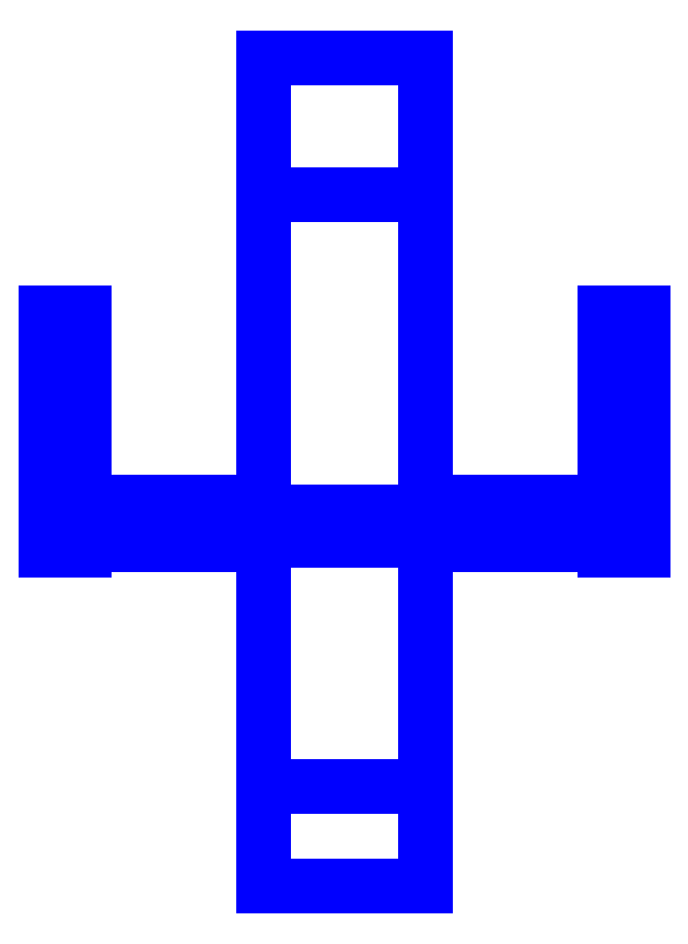
<metadata>
{"format":"dxf","ext":"dxf","renderer":"ezdxf+matplotlib","layout":"modelspace","background":"white","min_lineweight":24,"dpi":150}
</metadata>
<code>
0
SECTION
2
ENTITIES
0
3DFACE
8
SLEEVE
10
-0.17
20
-0.55
30
0.21
11
-0.17
21
-0.55
31
-0.33
12
0.17
22
-0.55
32
-0.33
13
0.17
23
-0.55
33
0.21
0
3DFACE
8
SLEEVE
10
0.17
20
-0.55
30
0.21
11
0.17
21
-0.55
31
-0.33
12
0.17
22
0.99
32
-0.33
13
0.17
23
0.7
33
0.21
0
3DFACE
8
SLEEVE
10
0.17
20
0.7
30
0.21
11
0.17
21
0.99
31
-0.33
12
-0.17
22
0.99
32
-0.33
13
-0.17
23
0.7
33
0.21
0
3DFACE
8
SLEEVE
10
-0.17
20
0.99
30
-0.33
11
-0.17
21
-0.55
31
-0.33
12
-0.17
22
-0.55
32
0.21
13
-0.17
23
0.7
33
0.21
0
3DFACE
8
SLEEVE
10
0.17
20
0.99
30
-0.33
11
0.17
21
-0.55
31
-0.33
12
-0.17
22
-0.55
32
-0.33
13
-0.17
23
0.99
33
-0.33
0
3DFACE
8
SLEEVE
10
-0.17
20
0.7
30
0.21
11
-0.17
21
-0.55
31
0.21
12
0.17
22
-0.55
32
0.21
13
0.17
23
0.7
33
0.21
0
3DFACE
8
SLEEVE
10
0.17
20
-0.76
30
0.11
11
0.17
21
-0.76
31
-0.18
12
0.17
22
-0.55
32
-0.18
13
0.17
23
-0.55
33
0.11
0
3DFACE
8
SLEEVE
10
-0.17
20
-0.55
30
-0.18
11
-0.17
21
-0.76
31
-0.18
12
-0.17
22
-0.76
32
0.11
13
-0.17
23
-0.55
33
0.11
0
3DFACE
8
SLEEVE
10
-0.17
20
-0.55
30
0.11
11
-0.17
21
-0.76
31
0.11
12
0.17
22
-0.76
32
0.11
13
0.17
23
-0.55
33
0.11
0
3DFACE
8
SLEEVE
10
-0.17
20
-0.76
30
0.11
11
-0.17
21
-0.76
31
-0.18
12
0.17
22
-0.76
32
-0.18
13
0.17
23
-0.76
33
0.11
0
3DFACE
8
SLEEVE
10
0.17
20
-0.55
30
-0.18
11
0.17
21
-0.76
31
-0.18
12
-0.17
22
-0.76
32
-0.18
13
-0.17
23
-0.55
33
-0.18
0
3DFACE
8
SLEEVE
10
0.2
20
-0.03
30
-2e-16
11
0.2
21
-0.015
31
0.02598
12
-0.2
22
-0.015
32
0.02598
13
-0.2
23
-0.03
33
-2e-16
0
3DFACE
8
SLEEVE
10
0.2
20
-0.015
30
0.02598
11
0.2
21
0.015
31
0.02598
12
-0.2
22
0.015
32
0.02598
13
-0.2
23
-0.015
33
0.02598
0
3DFACE
8
SLEEVE
10
0.2
20
0.015
30
0.02598
11
0.2
21
0.03
31
-2e-16
12
-0.2
22
0.03
32
-2e-16
13
-0.2
23
0.015
33
0.02598
0
3DFACE
8
SLEEVE
10
0.2
20
0.03
30
-2e-16
11
0.2
21
0.015
31
-0.02598
12
-0.2
22
0.015
32
-0.02598
13
-0.2
23
0.03
33
-2e-16
0
3DFACE
8
SLEEVE
10
0.2
20
0.015
30
-0.02598
11
0.2
21
-0.015
31
-0.02598
12
-0.2
22
-0.015
32
-0.02598
13
-0.2
23
0.015
33
-0.02598
0
3DFACE
8
SLEEVE
10
0.2
20
-0.015
30
-0.02598
11
0.2
21
-0.03
31
-2e-16
12
-0.2
22
-0.03
32
-2e-16
13
-0.2
23
-0.015
33
-0.02598
0
3DFACE
8
SLEEVE
10
-0.2
20
-0.015
30
0.02598
11
-0.2
21
0.015
31
0.02598
12
-0.2
22
0.03
32
-2e-16
13
-0.2
23
-0.03
33
-2e-16
0
3DFACE
8
SLEEVE
10
-0.2
20
-0.03
30
-2e-16
11
-0.2
21
0.03
31
-2e-16
12
-0.2
22
0.015
32
-0.02598
13
-0.2
23
-0.015
33
-0.02598
0
3DFACE
8
SLEEVE
10
0.2
20
-0.03
30
-2e-16
11
0.2
21
0.03
31
-2e-16
12
0.2
22
0.015
32
0.02598
13
0.2
23
-0.015
33
0.02598
0
3DFACE
8
SLEEVE
10
0.2
20
-0.015
30
-0.02598
11
0.2
21
0.015
31
-0.02598
12
0.2
22
0.03
32
-2e-16
13
0.2
23
-0.03
33
-2e-16
0
3DFACE
8
SLEEVE
10
-0.55
20
0.05
30
0.1
11
-0.55
21
-0.04
31
0.1
12
-0.17
22
-0.04
32
0.1
13
-0.17
23
0.05
33
0.1
0
3DFACE
8
SLEEVE
10
-0.55
20
0.45
30
0.1
11
-0.57
21
0.45
31
0.1346
12
-0.57
22
-0.05
32
0.1346
13
-0.55
23
-0.05
33
0.1
0
3DFACE
8
SLEEVE
10
-0.57
20
0.45
30
0.1346
11
-0.61
21
0.45
31
0.1346
12
-0.61
22
-0.05
32
0.1346
13
-0.57
23
-0.05
33
0.1346
0
3DFACE
8
SLEEVE
10
-0.61
20
0.45
30
0.1346
11
-0.63
21
0.45
31
0.1
12
-0.63
22
-0.05
32
0.1
13
-0.61
23
-0.05
33
0.1346
0
3DFACE
8
SLEEVE
10
-0.63
20
0.45
30
0.1
11
-0.61
21
0.45
31
0.06536
12
-0.61
22
-0.05
32
0.06536
13
-0.63
23
-0.05
33
0.1
0
3DFACE
8
SLEEVE
10
-0.61
20
0.45
30
0.06536
11
-0.57
21
0.45
31
0.06536
12
-0.57
22
-0.05
32
0.06536
13
-0.61
23
-0.05
33
0.06536
0
3DFACE
8
SLEEVE
10
-0.57
20
0.45
30
0.06536
11
-0.55
21
0.45
31
0.1
12
-0.55
22
-0.05
32
0.1
13
-0.57
23
-0.05
33
0.06536
0
3DFACE
8
SLEEVE
10
-0.57
20
-0.05
30
0.1346
11
-0.61
21
-0.05
31
0.1346
12
-0.63
22
-0.05
32
0.1
13
-0.55
23
-0.05
33
0.1
0
3DFACE
8
SLEEVE
10
-0.55
20
-0.05
30
0.1
11
-0.63
21
-0.05
31
0.1
12
-0.61
22
-0.05
32
0.06536
13
-0.57
23
-0.05
33
0.06536
0
3DFACE
8
SLEEVE
10
-0.55
20
0.45
30
0.1
11
-0.63
21
0.45
31
0.1
12
-0.61
22
0.45
32
0.1346
13
-0.57
23
0.45
33
0.1346
0
3DFACE
8
SLEEVE
10
-0.57
20
0.45
30
0.06536
11
-0.61
21
0.45
31
0.06536
12
-0.63
22
0.45
32
0.1
13
-0.55
23
0.45
33
0.1
0
3DFACE
8
SLEEVE
10
0.61
20
0.45
30
0.06536
11
0.57
21
0.45
31
0.06536
12
0.55
22
0.45
32
0.1
13
0.63
23
0.45
33
0.1
0
3DFACE
8
SLEEVE
10
0.63
20
0.45
30
0.1
11
0.55
21
0.45
31
0.1
12
0.57
22
0.45
32
0.1346
13
0.61
23
0.45
33
0.1346
0
3DFACE
8
SLEEVE
10
0.63
20
-0.05
30
0.1
11
0.55
21
-0.05
31
0.1
12
0.57
22
-0.05
32
0.06536
13
0.61
23
-0.05
33
0.06536
0
3DFACE
8
SLEEVE
10
0.61
20
-0.05
30
0.1346
11
0.57
21
-0.05
31
0.1346
12
0.55
22
-0.05
32
0.1
13
0.63
23
-0.05
33
0.1
0
3DFACE
8
SLEEVE
10
0.61
20
0.45
30
0.06536
11
0.63
21
0.45
31
0.1
12
0.63
22
-0.05
32
0.1
13
0.61
23
-0.05
33
0.06536
0
3DFACE
8
SLEEVE
10
0.57
20
0.45
30
0.06536
11
0.61
21
0.45
31
0.06536
12
0.61
22
-0.05
32
0.06536
13
0.57
23
-0.05
33
0.06536
0
3DFACE
8
SLEEVE
10
0.55
20
0.45
30
0.1
11
0.57
21
0.45
31
0.06536
12
0.57
22
-0.05
32
0.06536
13
0.55
23
-0.05
33
0.1
0
3DFACE
8
SLEEVE
10
0.57
20
0.45
30
0.1346
11
0.55
21
0.45
31
0.1
12
0.55
22
-0.05
32
0.1
13
0.57
23
-0.05
33
0.1346
0
3DFACE
8
SLEEVE
10
0.61
20
0.45
30
0.1346
11
0.57
21
0.45
31
0.1346
12
0.57
22
-0.05
32
0.1346
13
0.61
23
-0.05
33
0.1346
0
3DFACE
8
SLEEVE
10
0.63
20
0.45
30
0.1
11
0.61
21
0.45
31
0.1346
12
0.61
22
-0.05
32
0.1346
13
0.63
23
-0.05
33
0.1
0
3DFACE
8
SLEEVE
10
0.17
20
0.05
30
0.1
11
0.17
21
-0.04
31
0.1
12
0.55
22
-0.04
32
0.1
13
0.55
23
0.05
33
0.1
0
VIEWPORT
8
0
10
144.7
20
101.2
30
0
40
391.1
41
222.2
68
     2
69
     1
0
VIEWPORT
8
0
10
139.2
20
100.8
30
0
40
222.8
41
161.3
68
     1
69
     2
0
ENDSEC
0
EOF

</code>
